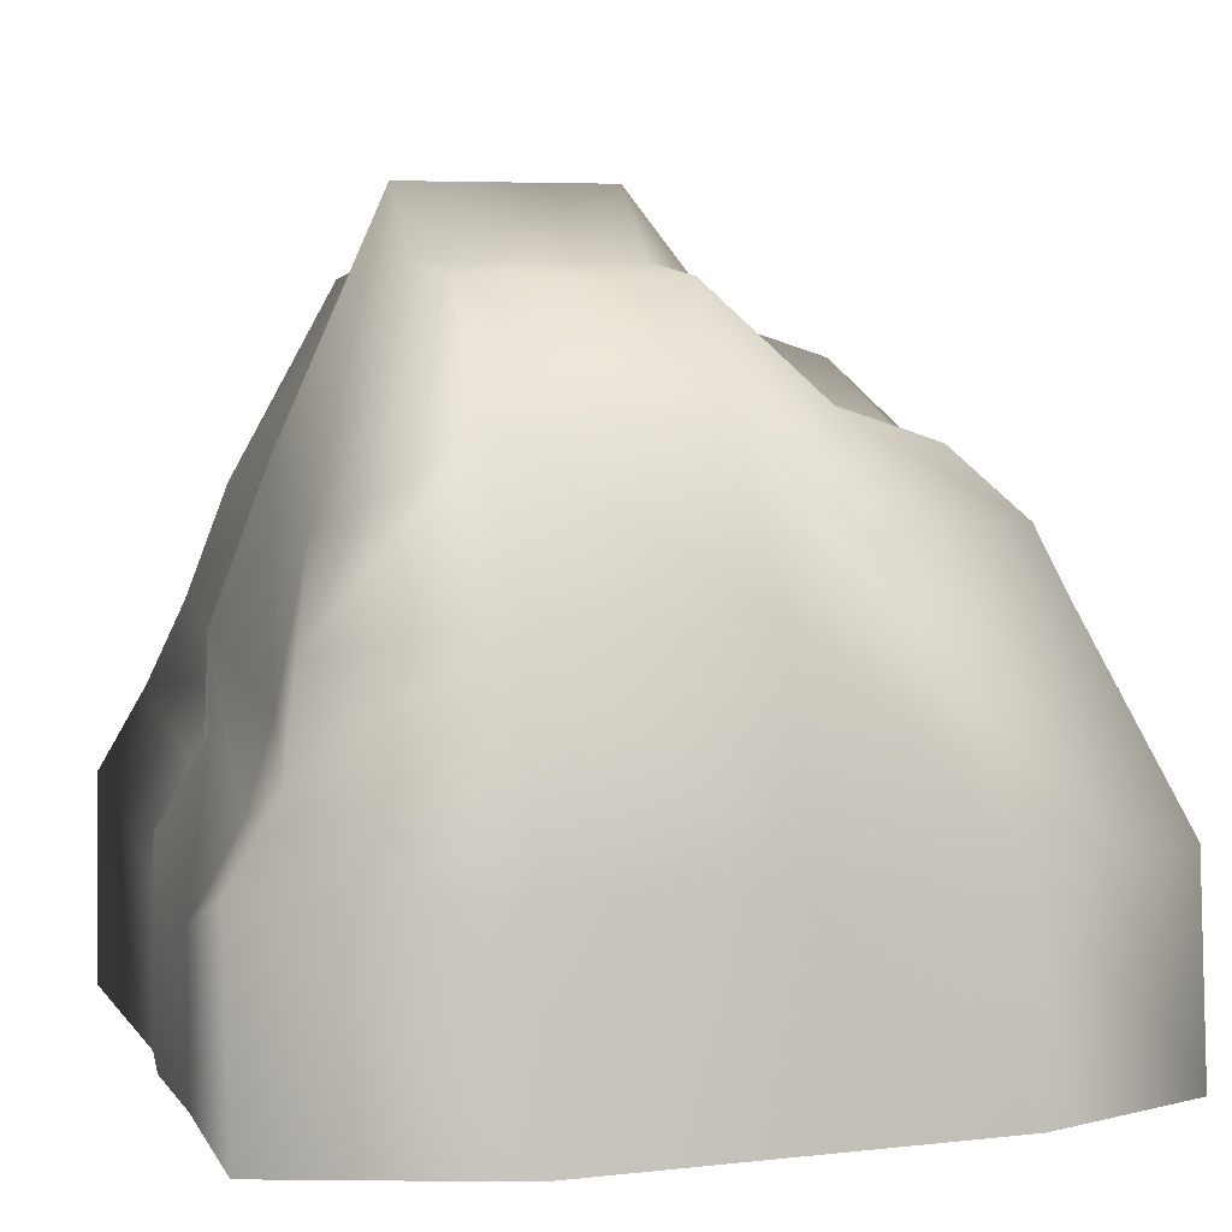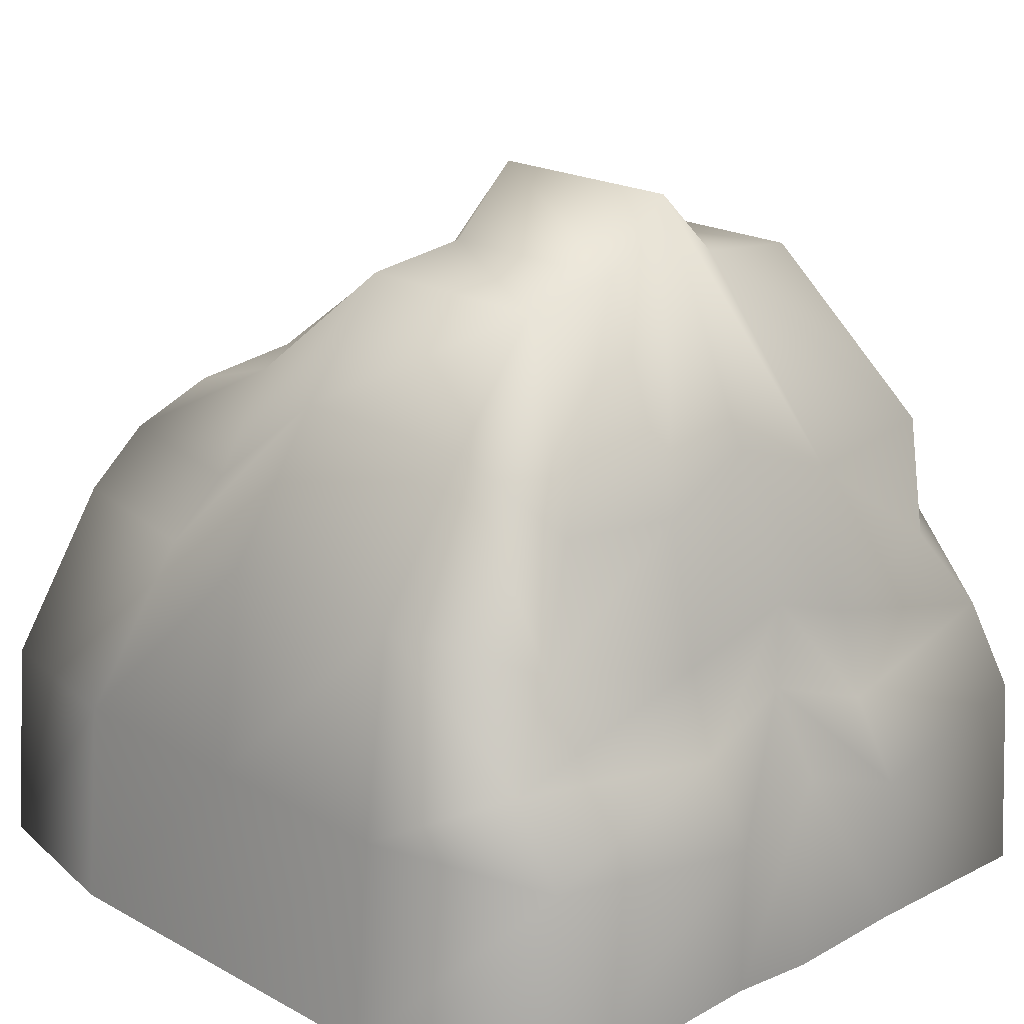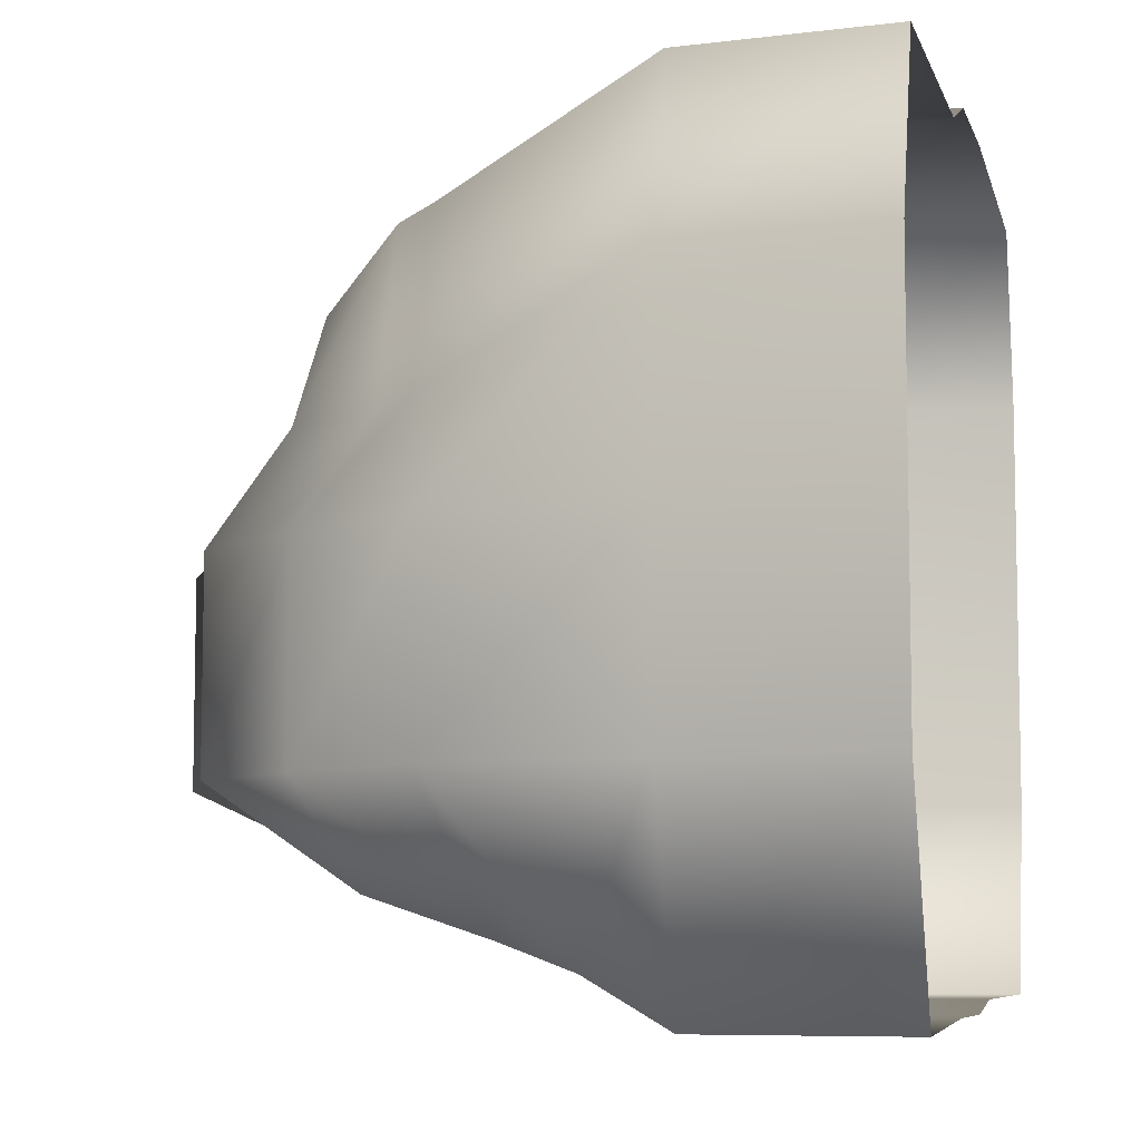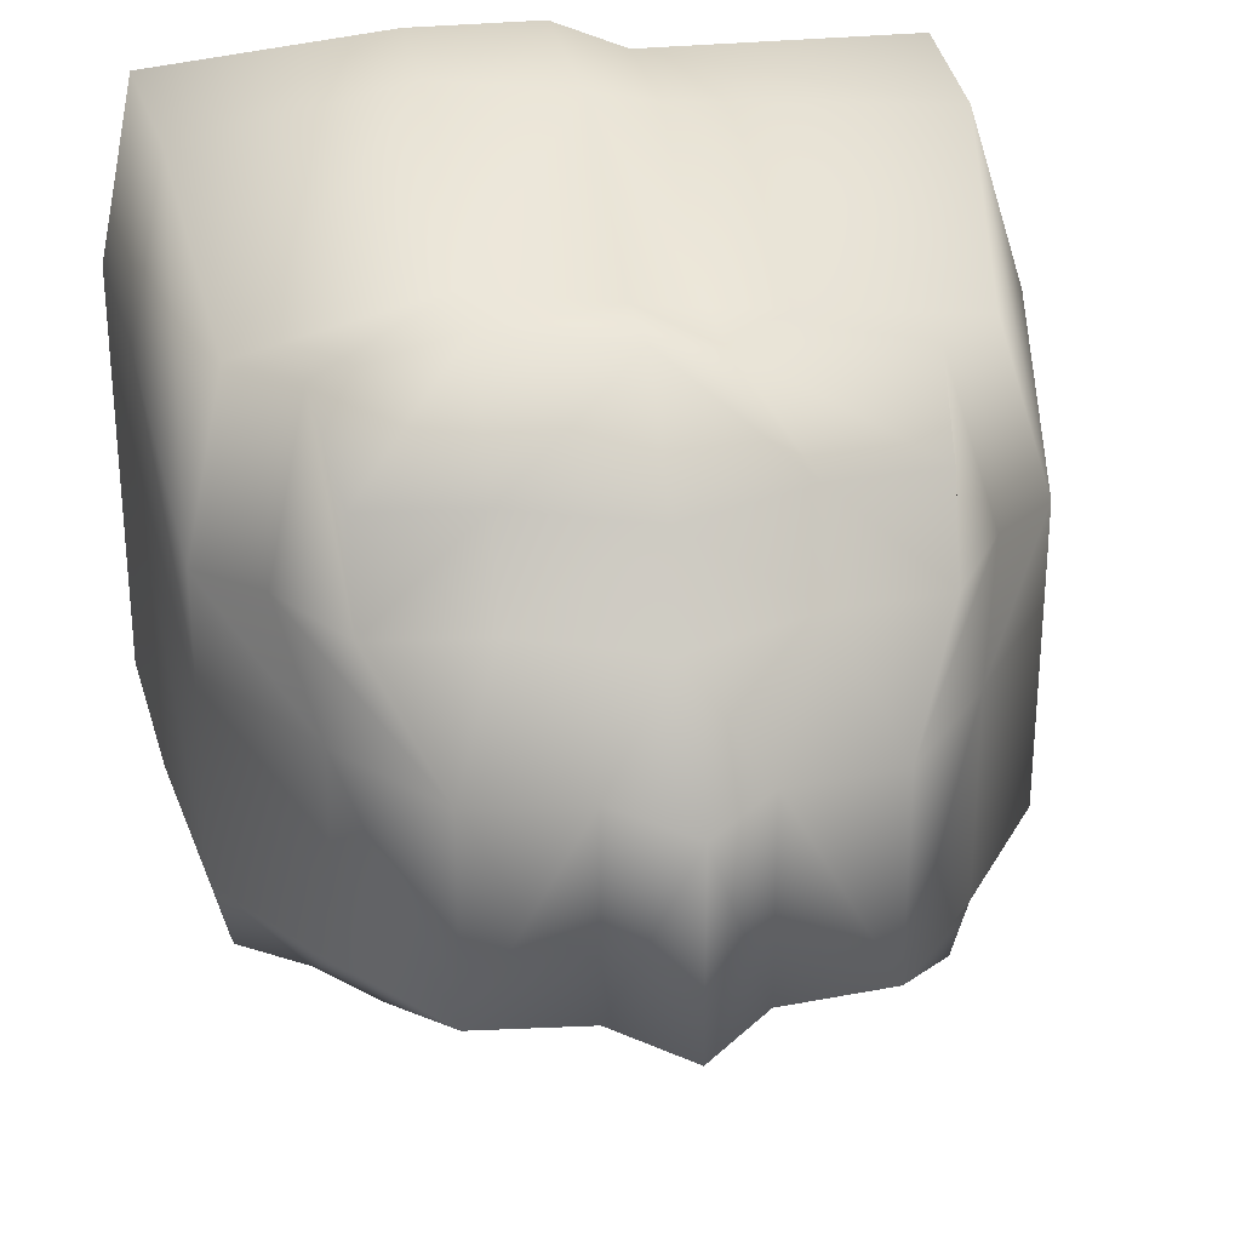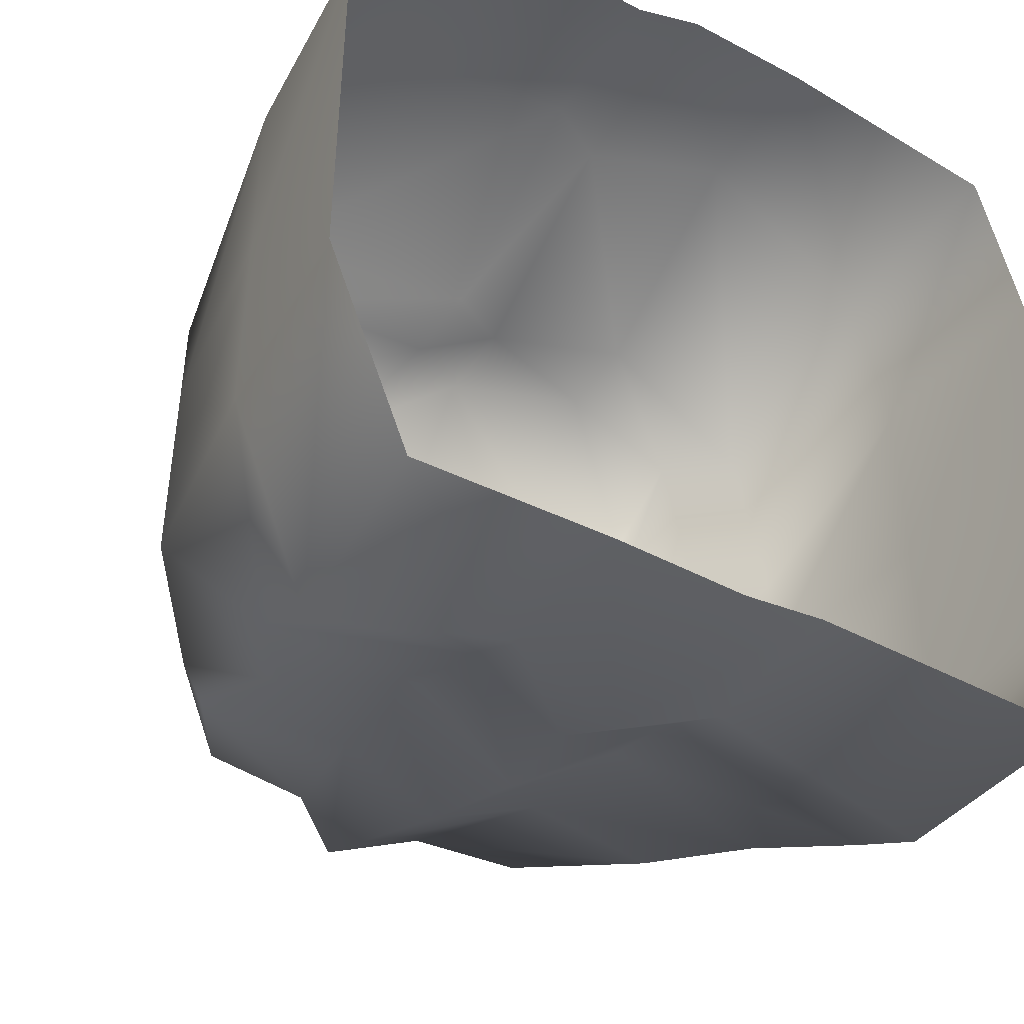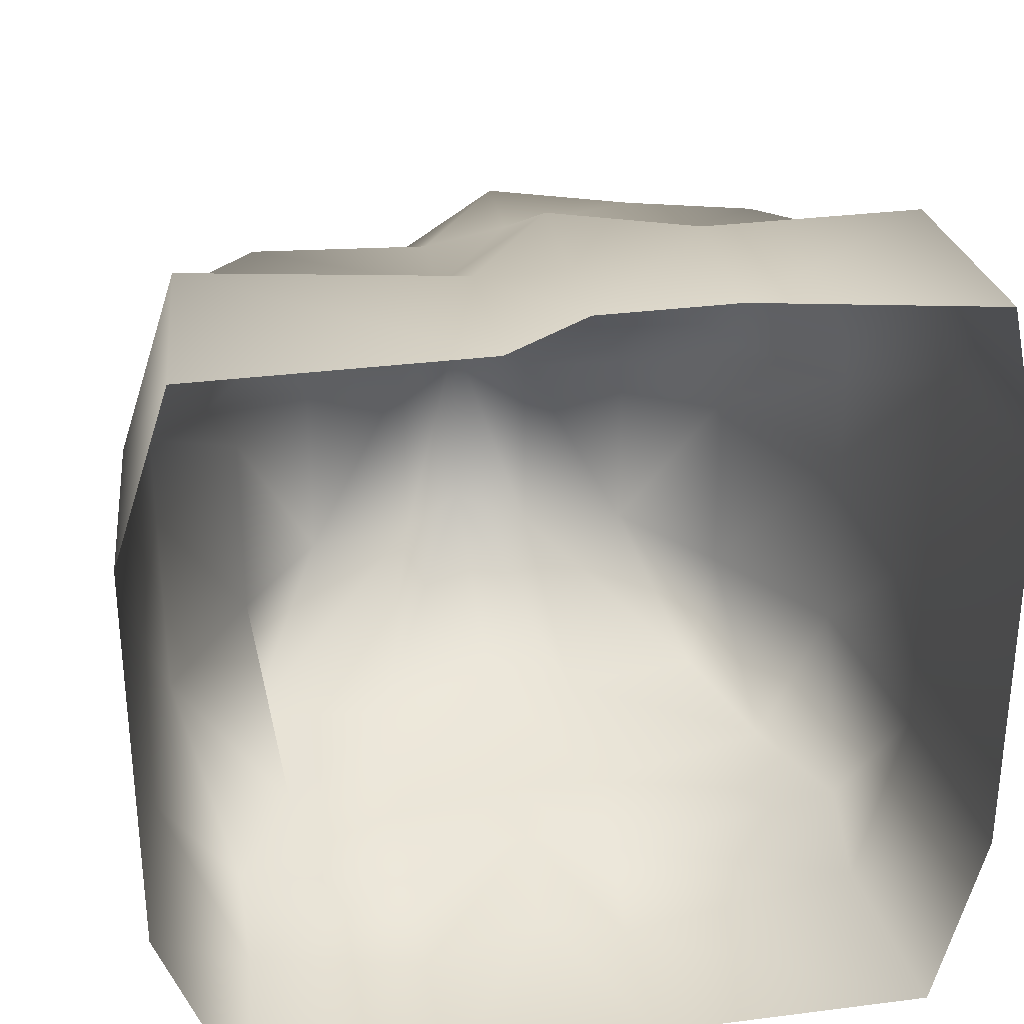
<metadata>
{"format":"obj","ext":"obj","renderer":"f3d","projection":"perspective","resolution":1024,"background":"white","views":[{"elev":5.7,"azim":-109.3,"up":"+Y"},{"elev":20.4,"azim":134.7,"up":"+Y"},{"elev":-7.4,"azim":-75.5,"up":"+Z"},{"elev":27.8,"azim":169.9,"up":"+Z"},{"elev":-44.3,"azim":-31.9,"up":"+Z"},{"elev":31.5,"azim":-10.3,"up":"+Z"}]}
</metadata>
<code>
g default
v -0.000185 -0.5 0.5
v -0.09134 -0.5 0.4627
v -0.4313 -0.5 0.4627
v -0.000185 -0.25 0.5
v -0.09134 -0.315 0.4627
v -0.4088 -0.25 0.4627
v -0.000185 0 0.3673
v -0.09134 -0.06495 0.33
v -0.3739 0 0.33
v -0.000185 0.1057 0.3673
v -0.09134 0.04078 0.33
v -0.299 0.06327 0.33
v -0.000185 0.223 0.2346
v -0.1602 0.1581 0.2346
v -0.2953 0.1431 0.2346
v -0.000185 0.2605 0.1173
v -0.1602 0.1956 0.1173
v -0.2953 0.1806 0.1173
v -0.000185 0.4048 0
v -0.0853 0.3223 0
v -0.2204 0.3074 0
v -0.000185 0.4048 -0.25
v -0.0853 0.3223 -0.25
v -0.2204 0.3074 -0.25
v -0.000185 0.1278 -0.3753
v -0.1602 0.06285 -0.3753
v -0.3353 0.08533 -0.3753
v -0.000185 -0.04718 -0.4427
v -0.1602 -0.1121 -0.4111
v -0.2999 -0.04718 -0.4225
v -0.000185 -0.1529 -0.4427
v -0.1602 -0.2179 -0.4427
v -0.3773 -0.1529 -0.4542
v -0.000185 -0.25 -0.5
v -0.1602 -0.315 -0.5
v -0.3772 -0.25 -0.5115
v -0.000185 -0.5 -0.5
v -0.1602 -0.5 -0.5
v -0.3997 -0.5 -0.5115
v -0.5002 -0.5 -0.25
v -0.5002 -0.5 0
v -0.5002 -0.5 0.25
v -0.4777 -0.25 -0.25
v -0.4777 -0.25 0
v -0.4777 -0.25 0.25
v -0.4428 0 -0.25
v -0.4428 0 0
v -0.4428 0 0.1173
v -0.3279 0.1701 -0.25
v -0.3279 0.1701 0
v -0.3679 0.06327 0.1173
v 0.1599 -0.5 0.5
v 0.4539 -0.5 0.4684
v 0.1599 -0.315 0.5
v 0.4314 -0.25 0.4684
v 0.1599 -0.06495 0.3673
v 0.3965 0 0.3357
v 0.1599 0.04078 0.3673
v 0.3216 0.06327 0.3357
v 0.1599 0.1581 0.2346
v 0.295 0.1431 0.2346
v 0.1599 0.1956 0.1173
v 0.295 0.1806 0.1173
v 0.08493 0.3223 0
v 0.22 0.3074 0
v 0.08493 0.3223 -0.25
v 0.22 0.3074 -0.25
v 0.09958 0.06285 -0.3609
v 0.2746 0.08533 -0.3609
v 0.09958 -0.1121 -0.3967
v 0.3397 -0.04718 -0.3967
v 0.09958 -0.2179 -0.4283
v 0.4172 -0.1529 -0.4283
v 0.09958 -0.315 -0.4856
v 0.417 -0.25 -0.4856
v 0.09958 -0.5 -0.4856
v 0.4395 -0.5 -0.4856
v 0.4998 -0.5 -0.25
v 0.4998 -0.5 0
v 0.4998 -0.5 0.25
v 0.4773 -0.25 -0.25
v 0.4773 -0.25 0
v 0.4773 -0.25 0.25
v 0.4425 0 -0.25
v 0.4425 0 0
v 0.4425 0 0.1173
v 0.3276 0.1701 -0.25
v 0.3276 0.1701 0
v 0.3675 0.06327 0.1173
g pCube5
f 1 4 5 2
f 2 5 6 3
f 4 7 8 5
f 5 8 9 6
f 7 10 11 8
f 8 11 12 9
f 10 13 14 11
f 11 14 15 12
f 13 16 17 14
f 14 17 18 15
f 16 19 20 17
f 17 20 21 18
f 19 22 23 20
f 20 23 24 21
f 22 25 26 23
f 23 26 27 24
f 25 28 29 26
f 26 29 30 27
f 28 31 32 29
f 29 32 33 30
f 31 34 35 32
f 32 35 36 33
f 34 37 38 35
f 35 38 39 36
f 40 43 36 39
f 41 44 43 40
f 42 45 44 41
f 3 6 45 42
f 43 46 33 36
f 44 47 46 43
f 45 48 47 44
f 6 9 48 45
f 46 49 30 33
f 47 50 49 46
f 48 51 50 47
f 9 12 51 48
f 49 24 27 30
f 50 21 24 49
f 51 18 21 50
f 12 15 18 51
f 1 52 54 4
f 52 53 55 54
f 4 54 56 7
f 54 55 57 56
f 7 56 58 10
f 56 57 59 58
f 10 58 60 13
f 58 59 61 60
f 13 60 62 16
f 60 61 63 62
f 16 62 64 19
f 62 63 65 64
f 19 64 66 22
f 64 65 67 66
f 22 66 68 25
f 66 67 69 68
f 25 68 70 28
f 68 69 71 70
f 28 70 72 31
f 70 71 73 72
f 31 72 74 34
f 72 73 75 74
f 34 74 76 37
f 74 75 77 76
f 78 77 75 81
f 79 78 81 82
f 80 79 82 83
f 53 80 83 55
f 81 75 73 84
f 82 81 84 85
f 83 82 85 86
f 55 83 86 57
f 84 73 71 87
f 85 84 87 88
f 86 85 88 89
f 57 86 89 59
f 87 71 69 67
f 88 87 67 65
f 89 88 65 63
f 59 89 63 61

</code>
